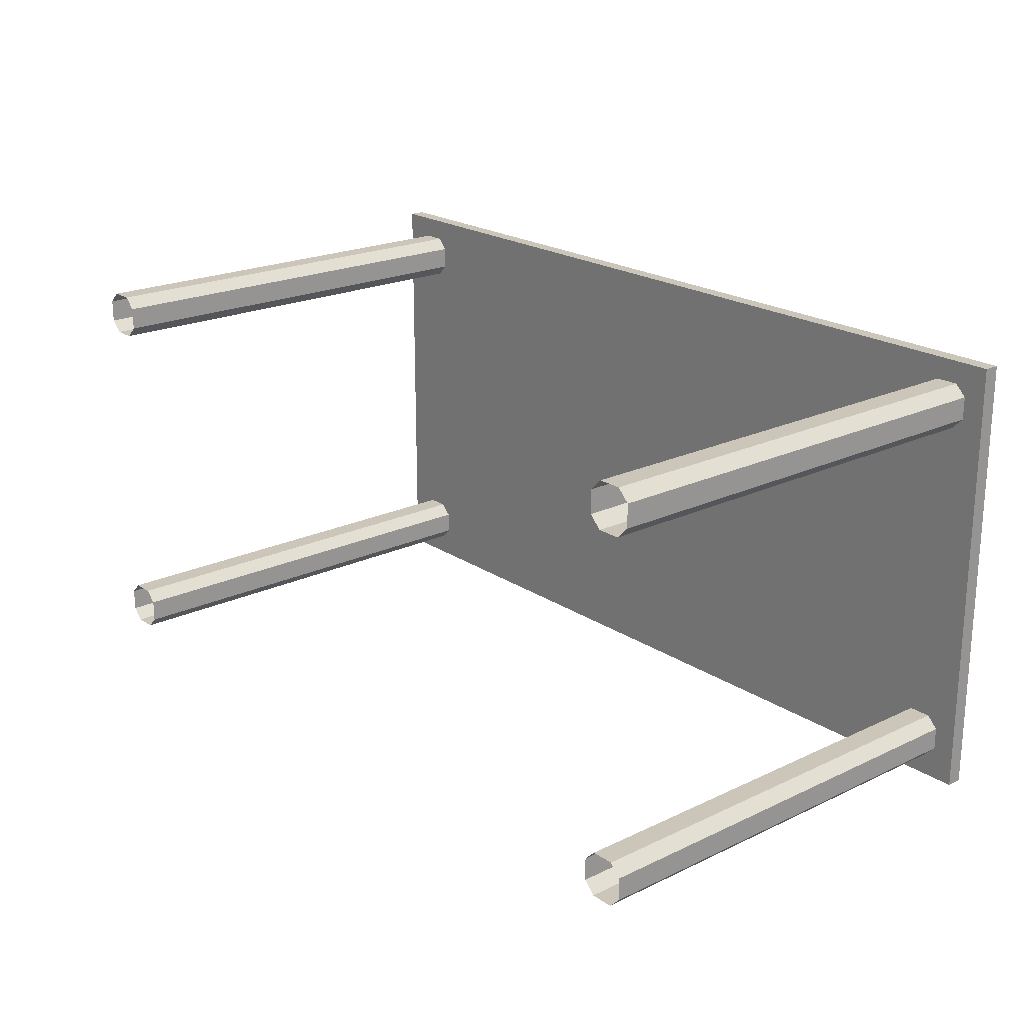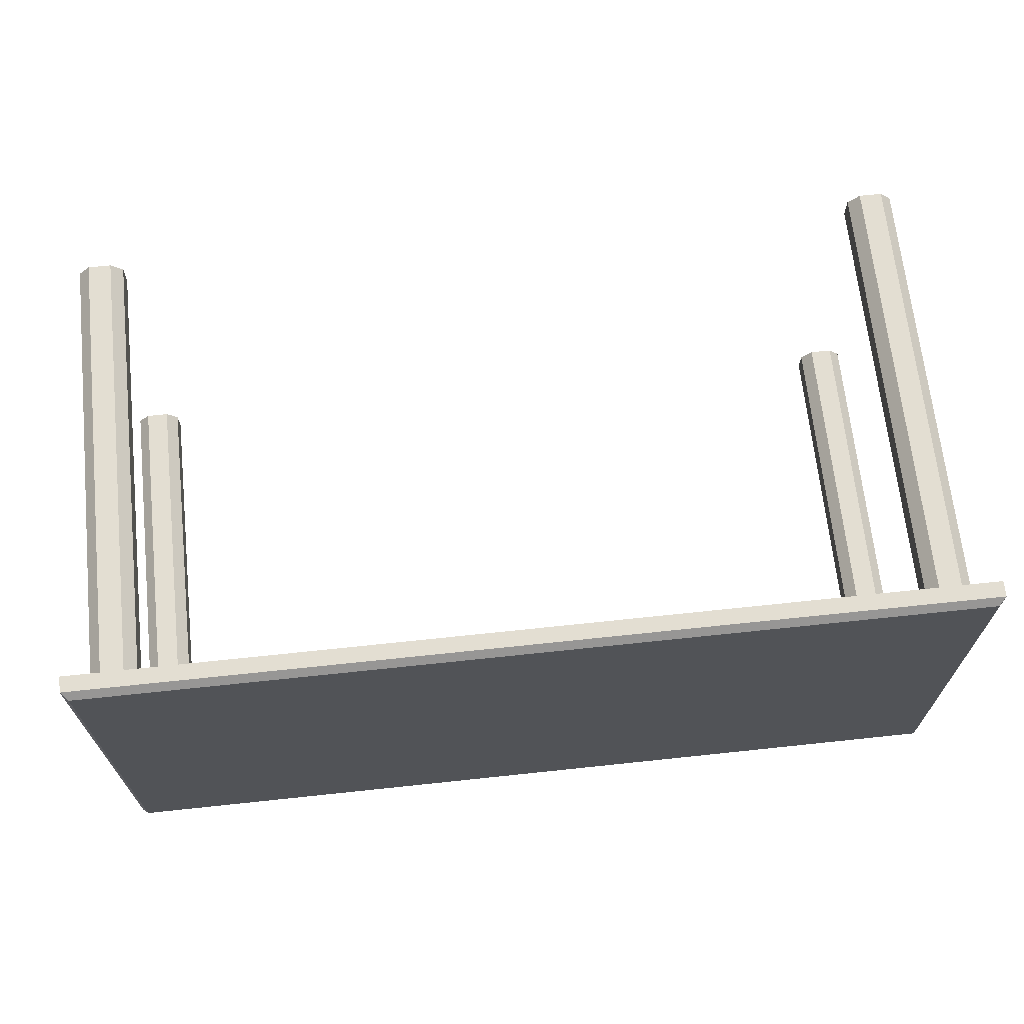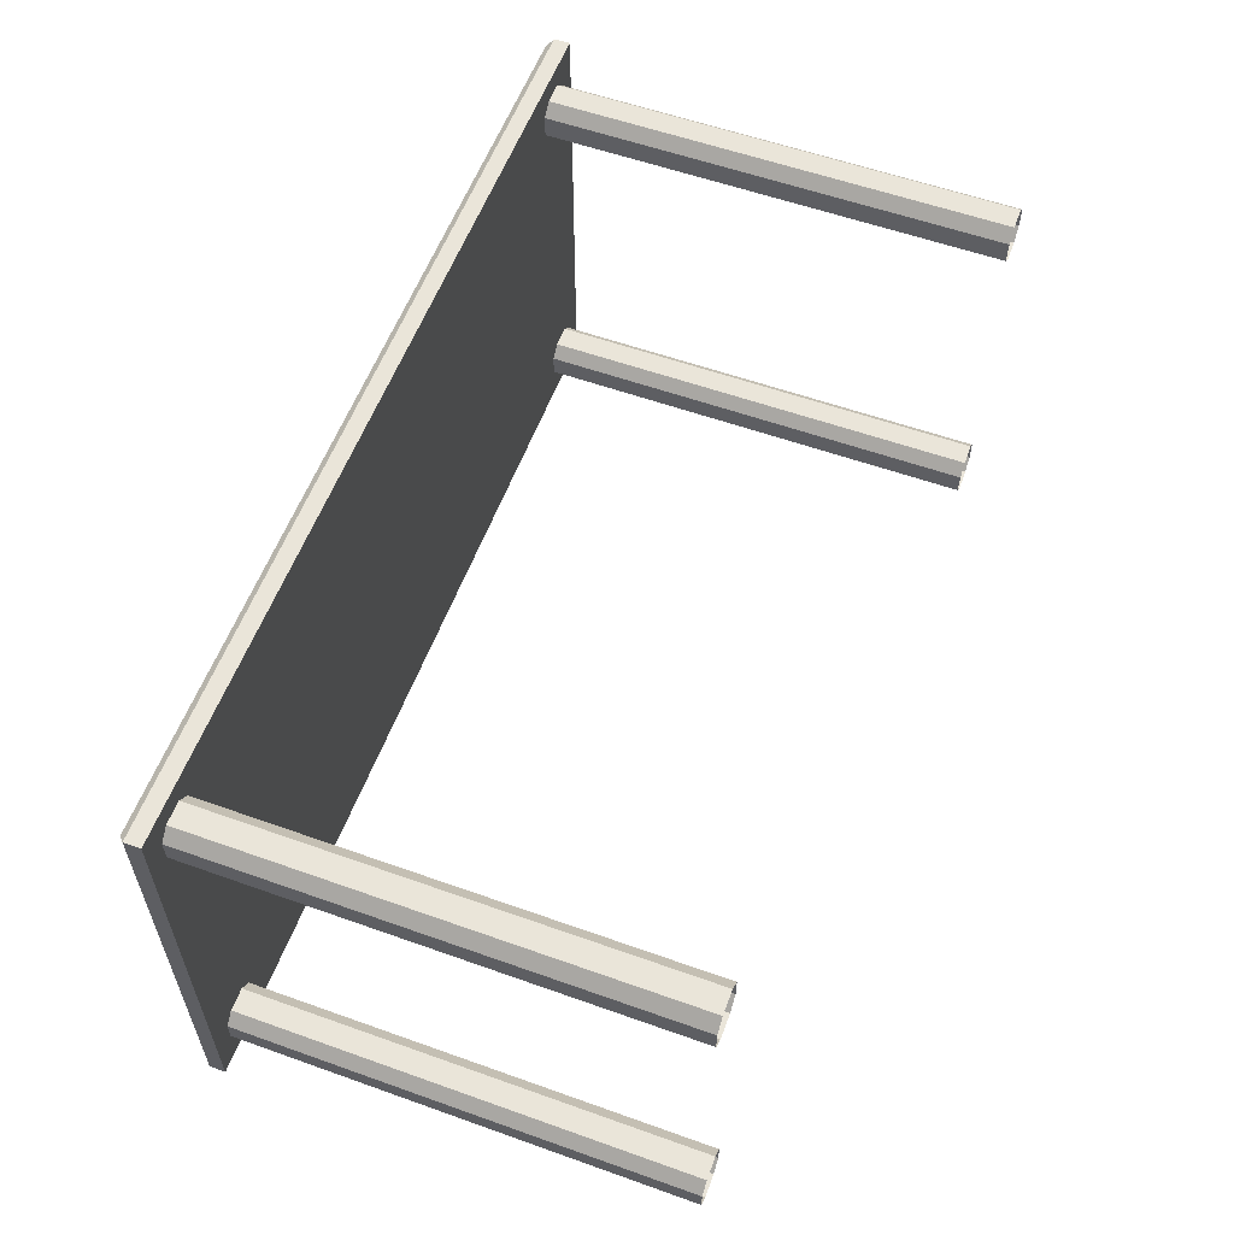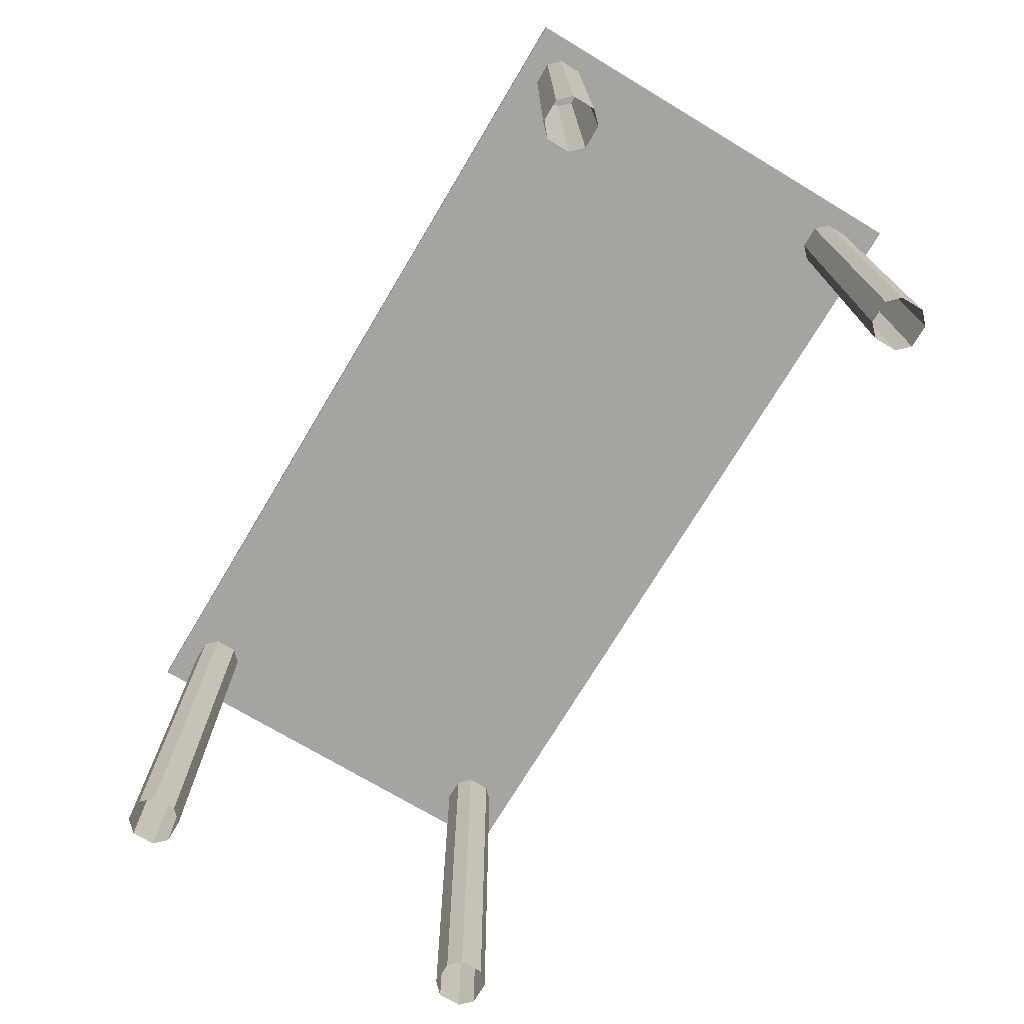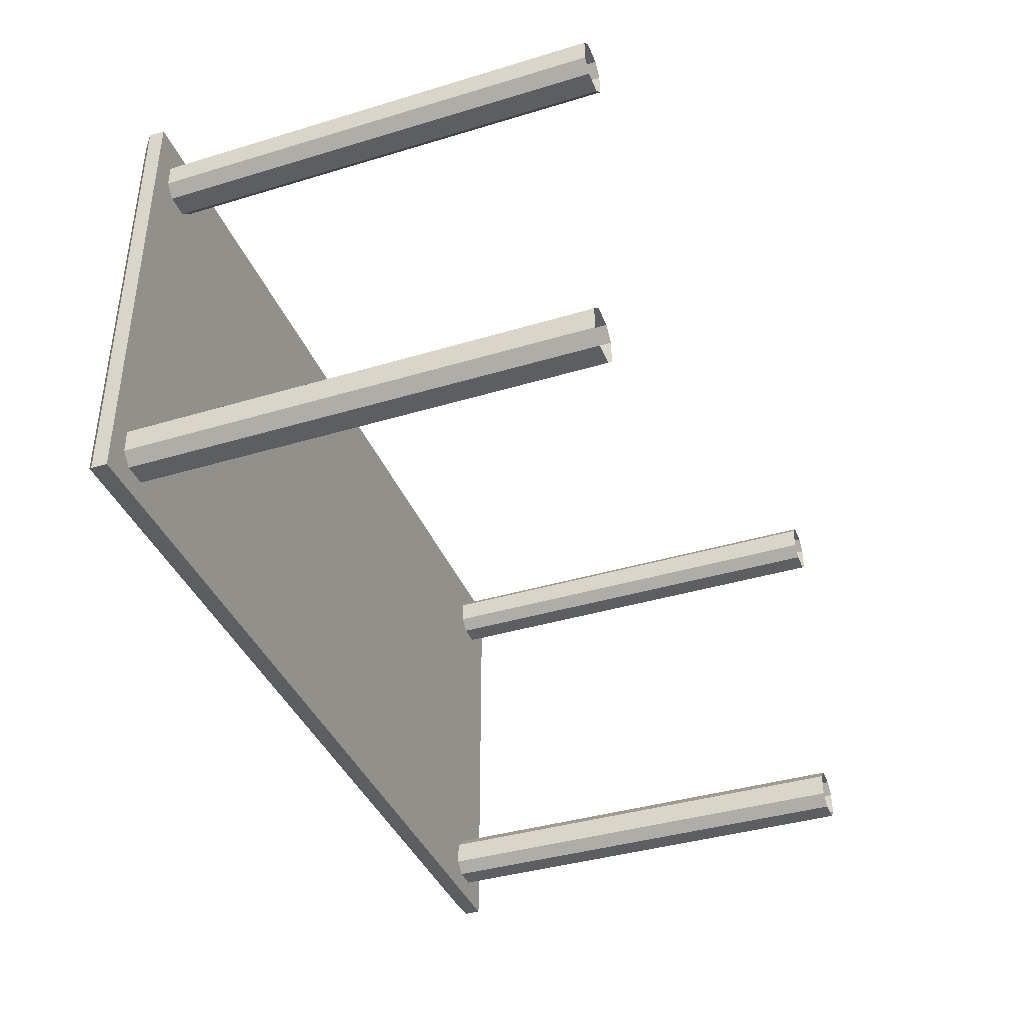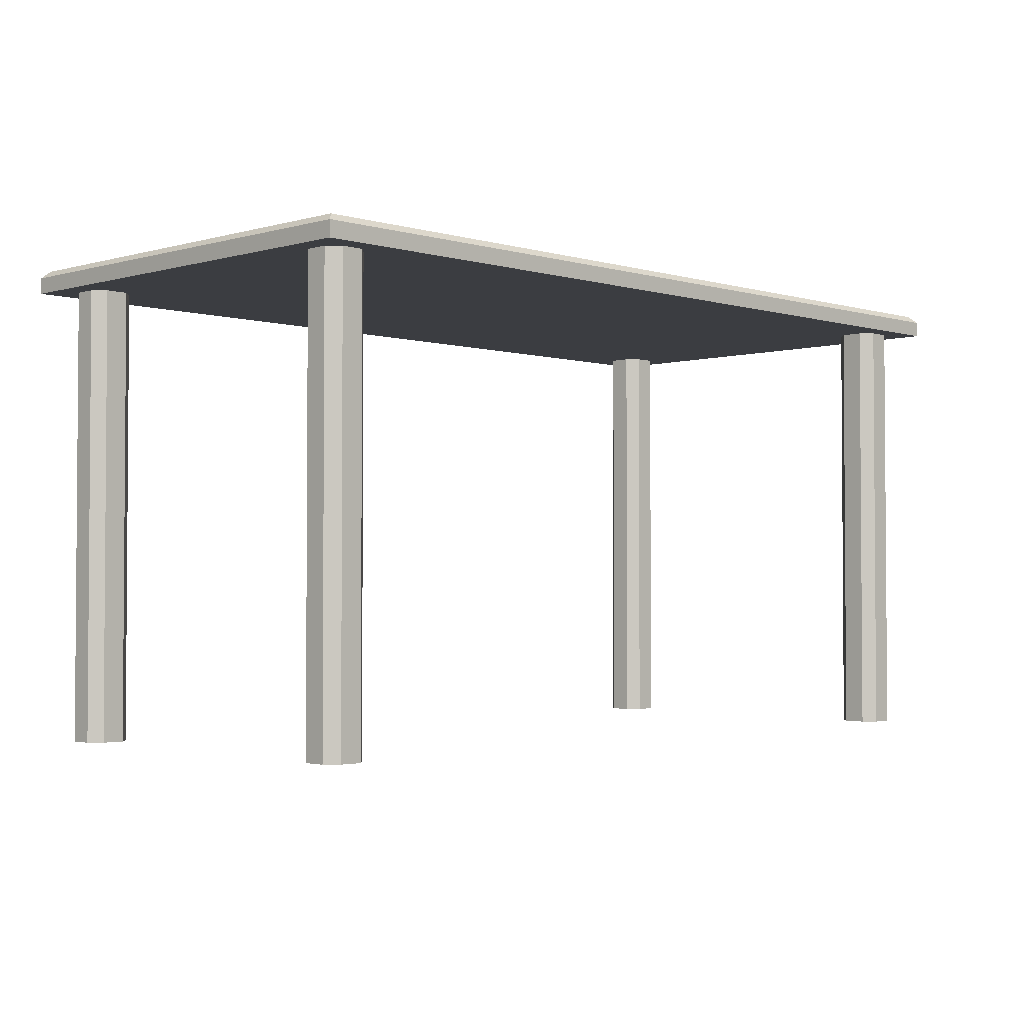
<metadata>
{"format":"obj","ext":"obj","renderer":"f3d","projection":"perspective","resolution":1024,"background":"white","views":[{"elev":21.0,"azim":49.7,"up":"+Z"},{"elev":67.5,"azim":173.9,"up":"+Z"},{"elev":57.7,"azim":-69.7,"up":"+Z"},{"elev":-73.2,"azim":59.1,"up":"+Y"},{"elev":-39.0,"azim":-69.3,"up":"+Z"},{"elev":-2.4,"azim":-45.5,"up":"+Y"}]}
</metadata>
<code>
g default
v -5 5 2.5
v 5 5 2.5
v -5 5 -2.5
v 5 5 -2.5
v 4.25 5 -2.5
v 4.25 5 2.5
v 4.75 5.25 2.25
v -5 5 1.75
v 5 5 1.75
v -4.75 5.25 2.25
v -4.25 5 -2.5
v -4.25 5 2.5
v -4.75 5.25 -2.25
v -5 5 -1.75
v 5 5 -1.75
v 4.75 5.25 -2.25
v -5 5.175 2.5
v -4.925 5.25 2.425
v -4.925 5.25 -2.425
v -5 5.175 -2.5
v 5 5.175 2.5
v 4.925 5.25 2.425
v 5 5.175 -2.5
v 4.925 5.25 -2.425
v 4.25 5.175 -2.5
v 4.25 5.25 -2.425
v 4.25 5.175 2.5
v 4.25 5.25 2.425
v -5 5.175 1.75
v -4.925 5.25 1.75
v 4.925 5.25 1.75
v 5 5.175 1.75
v 5 5.175 -1.75
v 4.925 5.25 -1.75
v -4.925 5.25 -1.75
v -5 5.175 -1.75
v -4.25 5.175 -2.5
v -4.25 5.25 -2.425
v -4.25 5.175 2.5
v -4.25 5.25 2.425
v 4.25 5 1.875
v 4.25 5 1.643
v 4.375 5 1.75
v 4.25 0 1.875
v 4.375 0 1.75
v 4.375 5 2.25
v 4.25 5 2.125
v 4.375 0 2.25
v 4.25 0 2.125
v 4.625 5 1.75
v 4.75 5 1.875
v 4.625 0 1.75
v 4.75 0 1.875
v 4.75 5 2.125
v 4.625 5 2.25
v 4.75 0 2.125
v 4.625 0 2.25
v -4.75 5 1.875
v -4.625 5 1.75
v -4.75 0 1.875
v -4.625 0 1.75
v -4.625 5 2.25
v -4.75 5 2.125
v -4.625 0 2.25
v -4.75 0 2.125
v -4.375 5 1.75
v -4.25 5 1.643
v -4.25 5 1.875
v -4.375 0 1.75
v -4.25 0 1.875
v -4.25 5 2.125
v -4.375 5 2.25
v -4.25 0 2.125
v -4.375 0 2.25
v -4.625 5 -1.75
v -4.75 5 -1.875
v -4.625 0 -1.75
v -4.75 0 -1.875
v -4.25 5 -1.875
v -4.25 5 -1.643
v -4.375 5 -1.75
v -4.25 0 -1.875
v -4.375 0 -1.75
v -4.75 5 -2.125
v -4.625 5 -2.25
v -4.75 0 -2.125
v -4.625 0 -2.25
v -4.375 5 -2.25
v -4.25 5 -2.125
v -4.375 0 -2.25
v -4.25 0 -2.125
v 4.375 5 -1.75
v 4.25 5 -1.643
v 4.25 5 -1.875
v 4.375 0 -1.75
v 4.25 0 -1.875
v 4.75 5 -1.875
v 4.625 5 -1.75
v 4.75 0 -1.875
v 4.625 0 -1.75
v 4.25 5 -2.125
v 4.375 5 -2.25
v 4.25 0 -2.125
v 4.375 0 -2.25
v 4.625 5 -2.25
v 4.75 5 -2.125
v 4.625 0 -2.25
v 4.75 0 -2.125
g Table_Large
f 8 58 63 1
f 6 46 55 2
f 1 62 72 12
f 13 10 7 16
f 3 84 76 14
f 15 97 106 4
f 49 47 41 44
f 45 43 50 52
f 53 51 54 56
f 57 55 46 48
f 65 63 58 60
f 61 59 66 69
f 70 68 71 73
f 74 72 62 64
f 83 81 75 77
f 78 76 84 86
f 87 85 88 90
f 91 89 79 82
f 100 98 92 95
f 96 94 101 103
f 104 102 105 107
f 108 106 97 99
f 18 17 39 40
f 20 19 38 37
f 17 18 30 29
f 22 21 32 31
f 24 23 25 26
f 21 22 28 27
f 26 25 37 38
f 27 28 40 39
f 29 30 35 36
f 31 32 33 34
f 34 33 23 24
f 36 35 19 20
f 18 10 30
f 21 2 9 32
f 8 1 17 29
f 7 22 31
f 25 23 4 5
f 27 6 2 21
f 7 28 22
f 16 7 31 34
f 30 10 13 35
f 14 8 29 36
f 32 9 15 33
f 20 37 11 3
f 17 1 12 39
f 10 18 40
f 37 25 5 11
f 39 12 6 27
f 10 40 28 7
f 35 13 19
f 3 14 36 20
f 33 15 4 23
f 16 34 24
f 26 16 24
f 38 13 16 26
f 19 13 38
f 92 43 42 93
f 2 54 51 9
f 59 75 81 66
f 67 80 93 42
f 41 68 67 42
f 11 88 85 3
f 94 93 80 79
f 4 105 102 5
f 41 43 45 44
f 46 47 49 48
f 50 51 53 52
f 54 55 57 56
f 58 59 61 60
f 62 63 65 64
f 66 68 70 69
f 71 72 74 73
f 75 76 78 77
f 79 81 83 82
f 84 85 87 86
f 88 89 91 90
f 92 94 96 95
f 97 98 100 99
f 101 102 104 103
f 105 106 108 107
f 41 42 43
f 46 6 47
f 50 9 51
f 54 2 55
f 58 8 59
f 62 1 63
f 66 67 68
f 71 12 72
f 75 14 76
f 79 80 81
f 84 3 85
f 88 11 89
f 92 93 94
f 97 15 98
f 101 5 102
f 105 4 106
f 9 50 98 15
f 12 71 47 6
f 59 8 14 75
f 101 89 11 5
f 98 50 43 92
f 47 71 68 41
f 94 79 89 101
f 66 81 80 67

</code>
